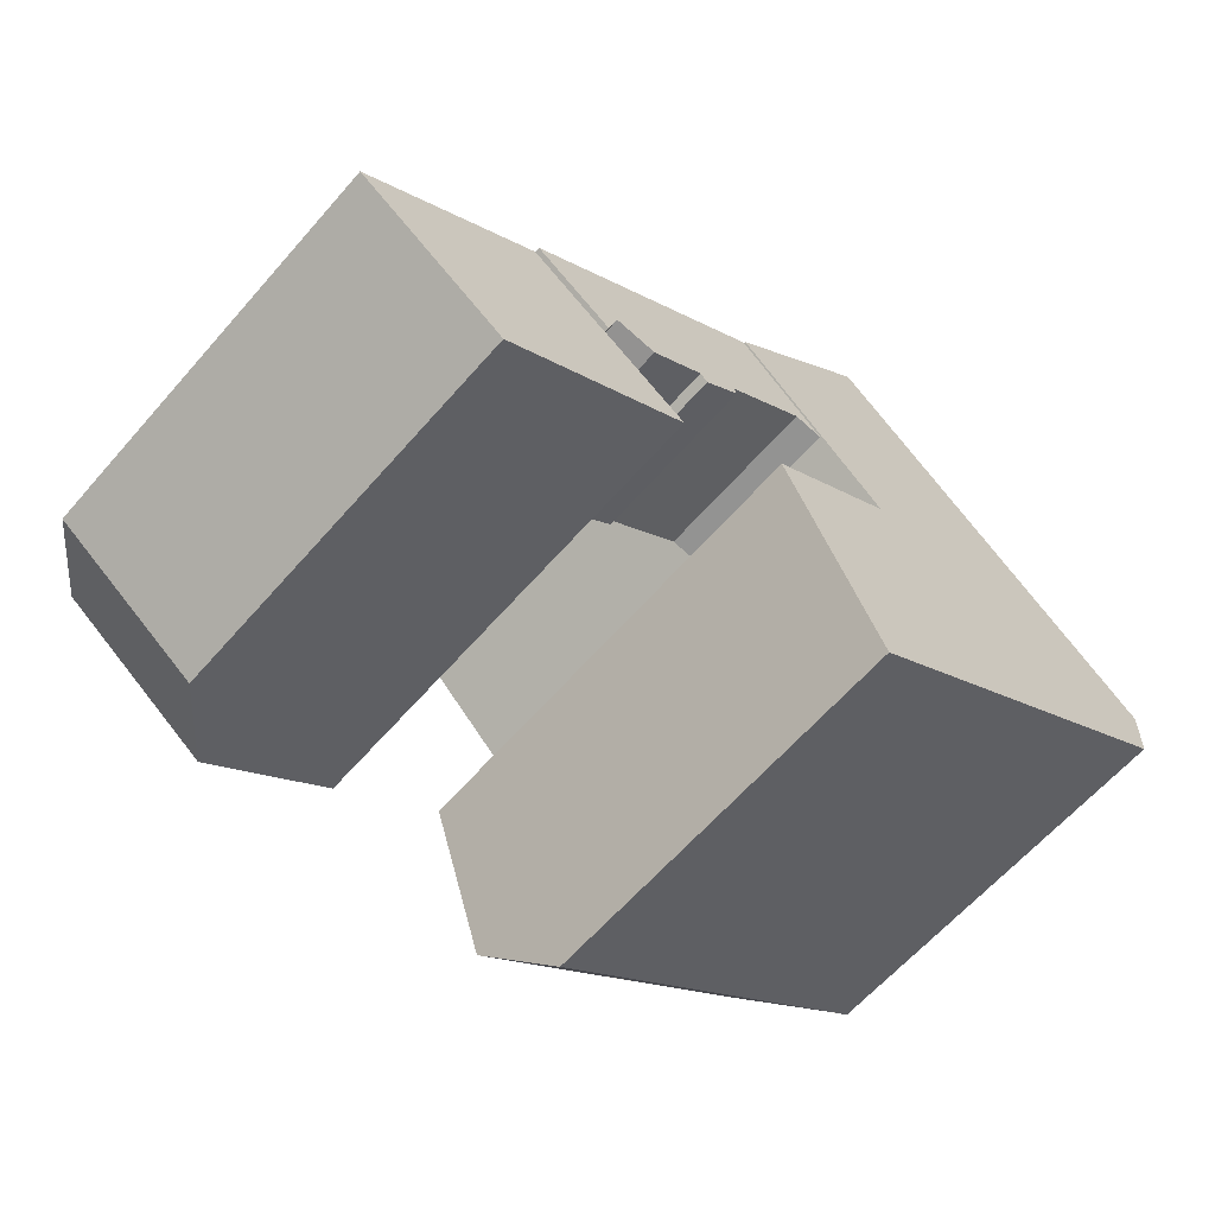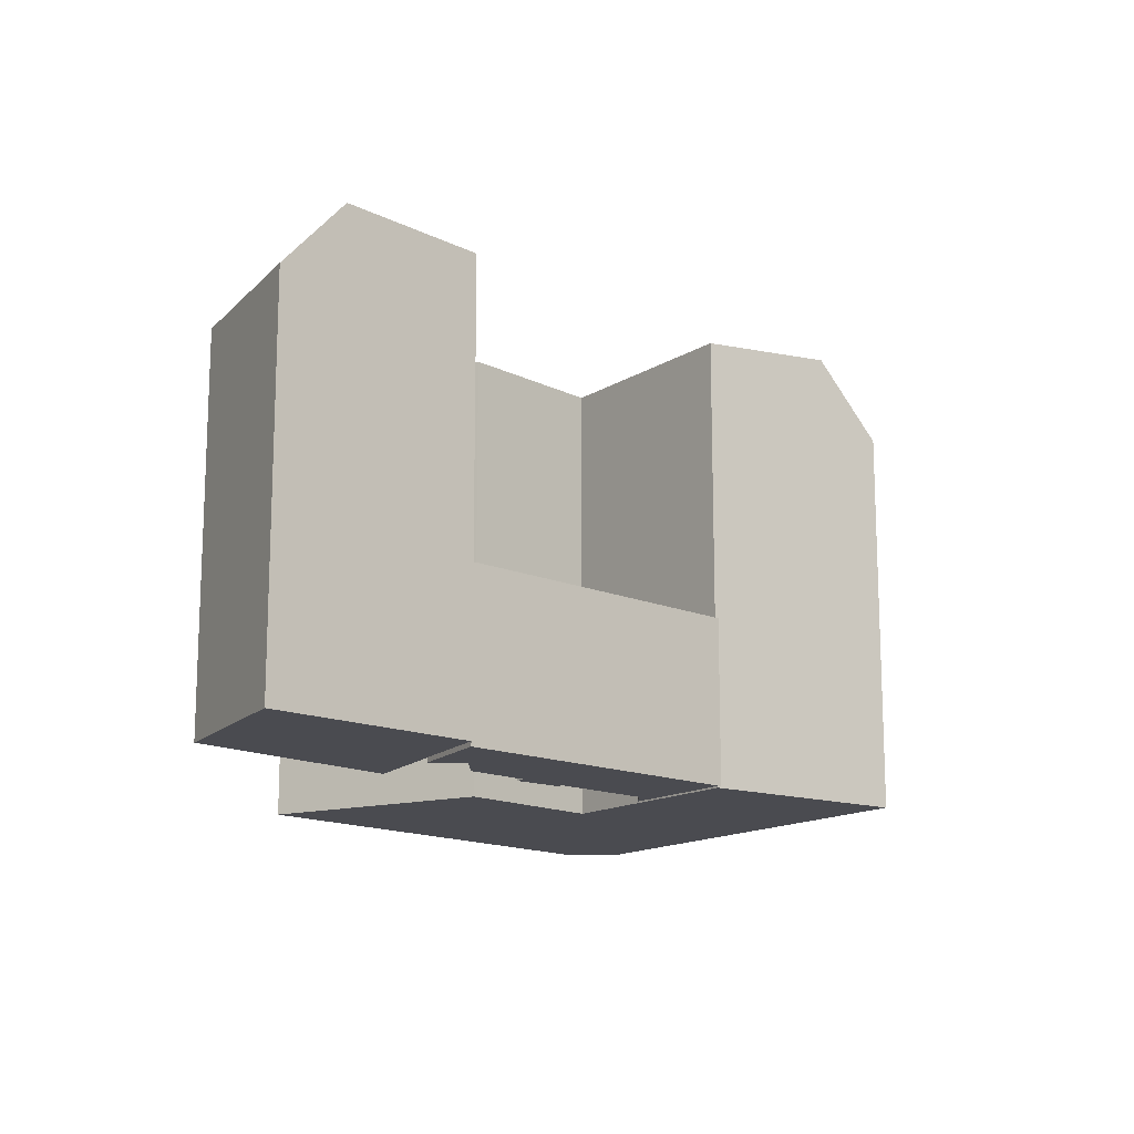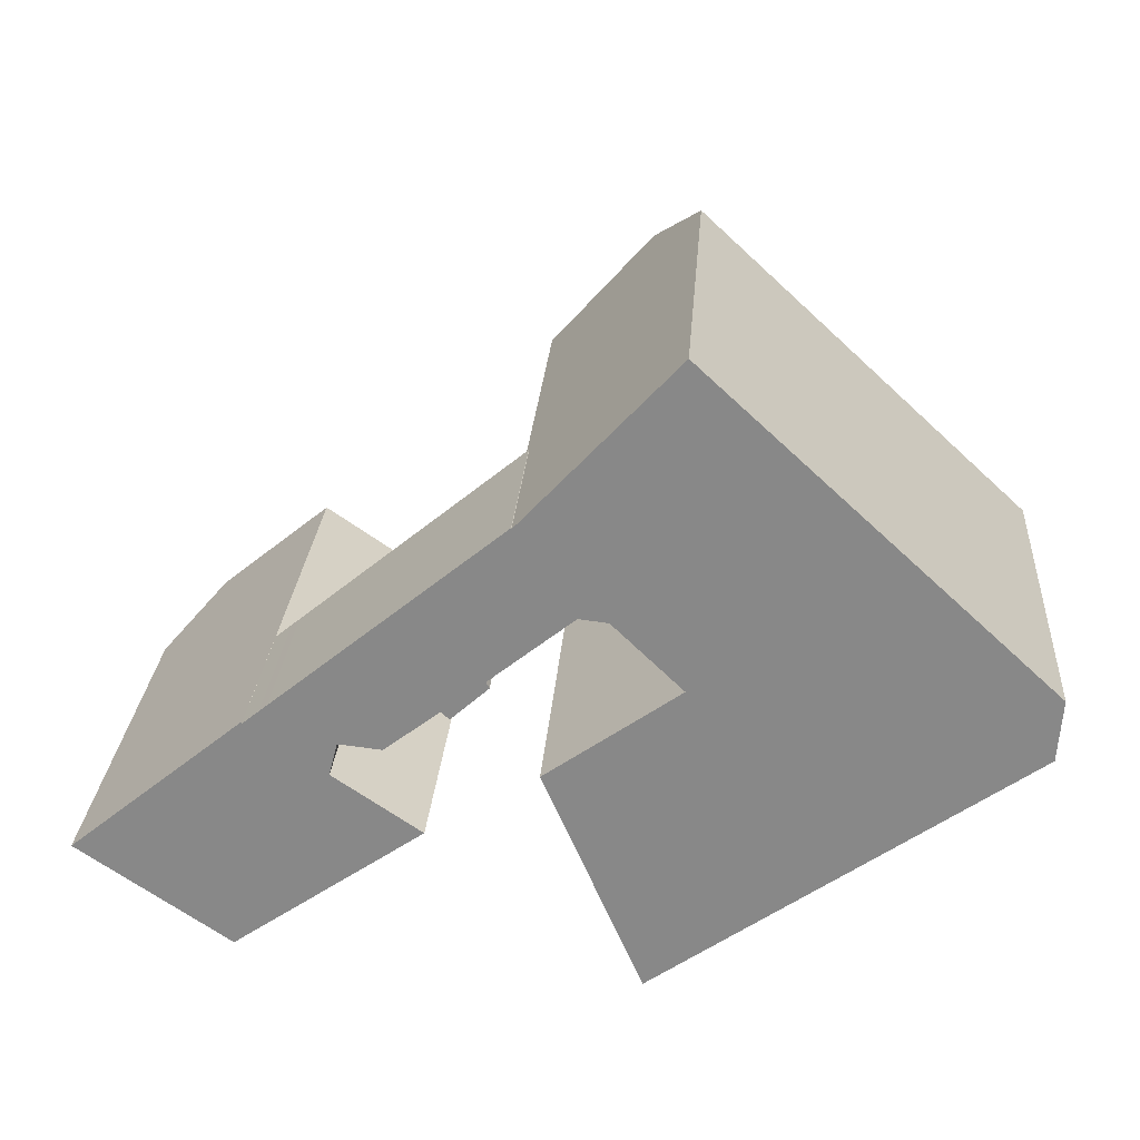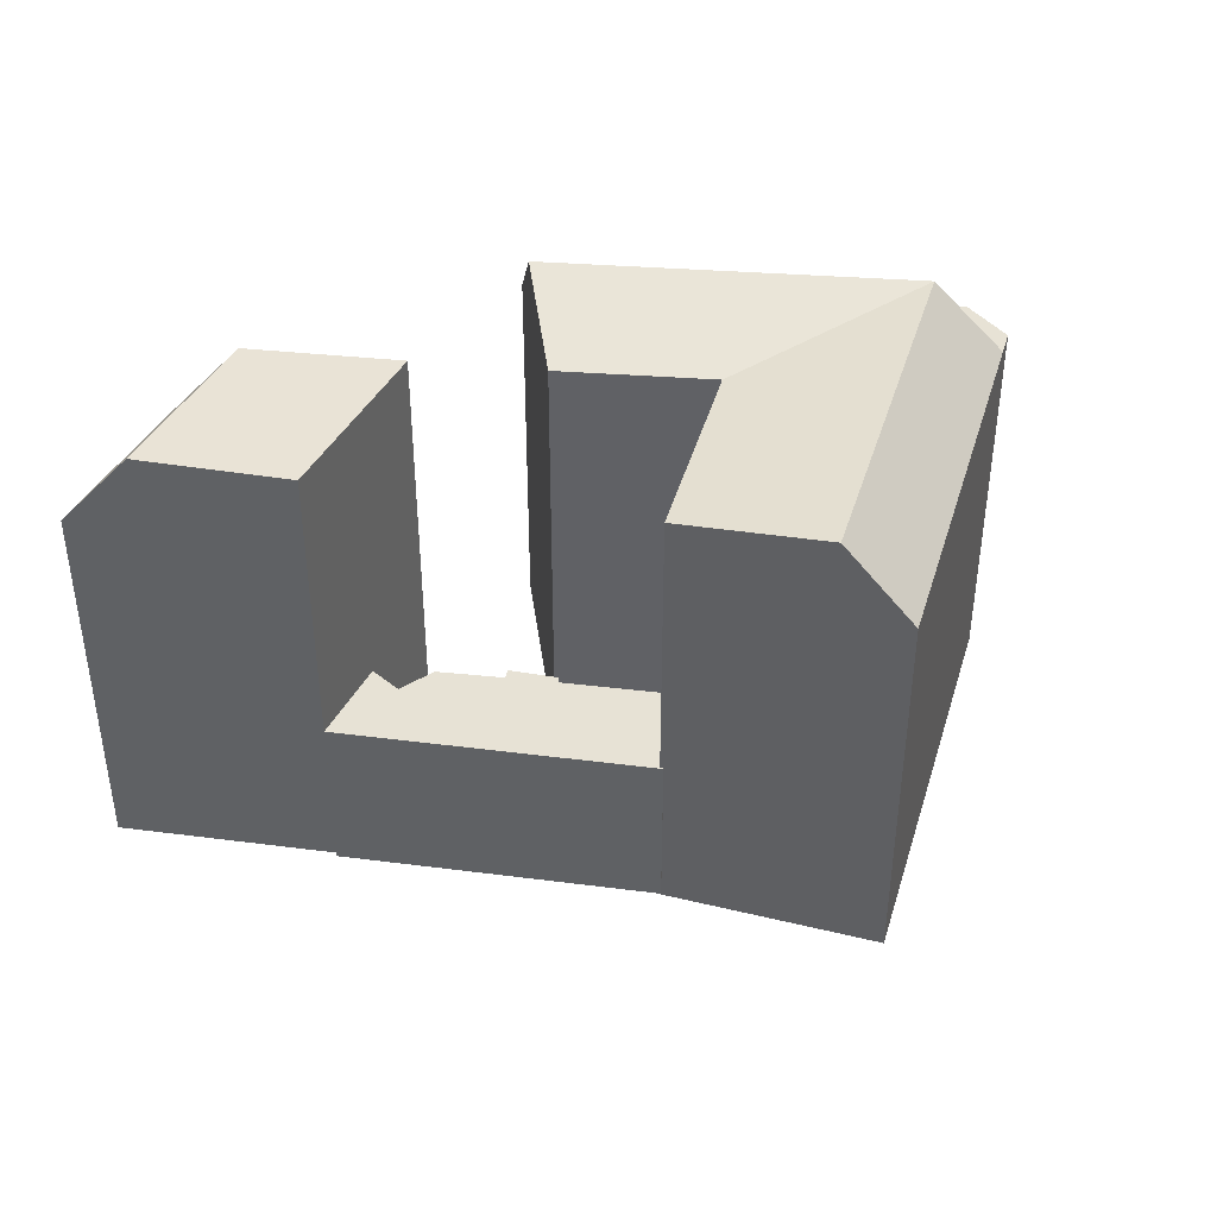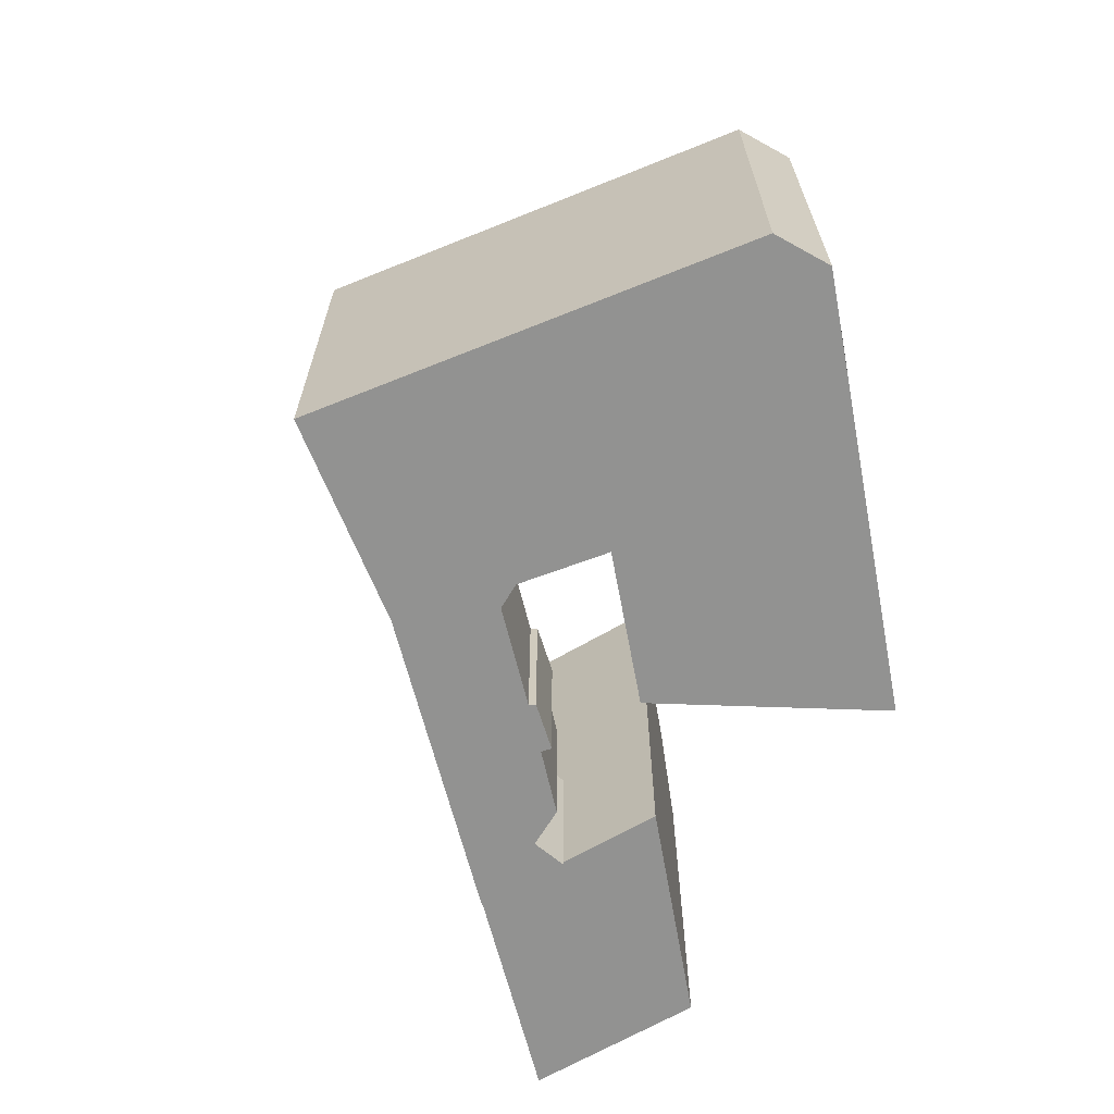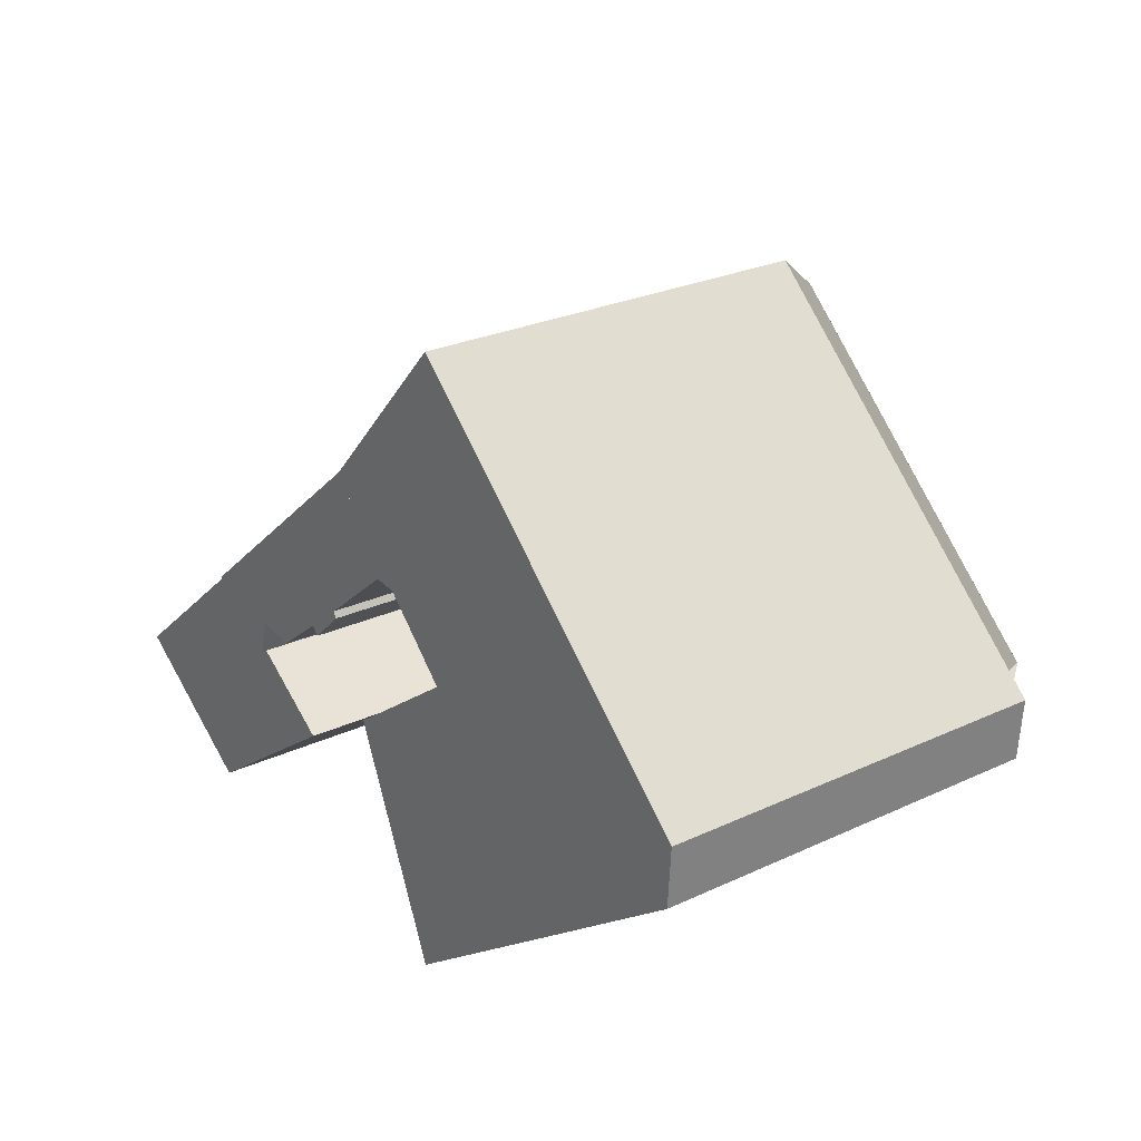
<metadata>
{"format":"obj","ext":"obj","renderer":"f3d","projection":"perspective","resolution":1024,"background":"white","views":[{"elev":-63.2,"azim":-41.2,"up":"+Z"},{"elev":-14.6,"azim":-82.9,"up":"+Y"},{"elev":26.5,"azim":4.3,"up":"+Z"},{"elev":40.5,"azim":-30.7,"up":"+Y"},{"elev":-66.2,"azim":64.8,"up":"+Y"},{"elev":26.1,"azim":53.5,"up":"+Z"}]}
</metadata>
<code>
v  -15.9 23.28 -26.42
v  -21.47 27.82 -17.72
v  -12.42 27.82 -23.95
v  -24.67 23.28 -20.38
v  -14.53 27.51 -11.96
v  -4.877 27.51 -18.6
v  7.211 23.28 -27.74
v  16.16 27.82 -15.73
v  19.43 23.28 -18.91
v  5.398 27.82 -23.51
v  1.53 27.04 -14.48
v  16.16 27.82 -15.73
v  5.398 27.82 -23.51
v  9.194 27.04 -8.946
v  24.07 27.82 -10.02
v  27.43 23.28 -13.13
v  24.07 27.82 -10.02
v  16.89 27.82 -3.385
v  28.85 23.28 -8.684
v  24.07 23.28 -10.02
v  27.56 23.28 -7.492
v  28.61 23.28 -12.28
v  20.38 23.28 -0.8598
v  16.89 27.82 -3.385
v  27.56 23.28 -7.492
v  6.09 27.82 6.595
v  0.0005799 27.04 -0.0008585
v  6.09 27.82 6.595
v  8.957 23.28 9.7
v  3.517 9.948 -4.912
v  0.1184 9.948 0.1814
v  5.477 9.948 -5.128
v  -13.09 9.948 -10.77
v  -1.307 9.948 -8.844
v  -1.121 9.948 -9.222
v  -3.732 9.948 -10.75
v  -3.29 9.948 -11.22
v  -6.932 9.948 -13.25
v  -9.401 9.948 -12.99
v  -9.968 9.948 -15.15
v  -13.54 9.948 -11.14
v  -14.54 9.948 -11.97
v  0.1182 -1.112e-17 0.1817
v  3.517 3.007e-16 -4.911
v  5.477 3.14e-16 -5.128
v  -1.307 5.415e-16 -8.844
v  -13.09 6.594e-16 -10.77
v  -3.733 6.581e-16 -10.75
v  -3.291 6.871e-16 -11.22
v  -6.933 8.113e-16 -13.25
v  -9.401 7.955e-16 -12.99
v  -9.968 9.274e-16 -15.15
v  -13.54 6.824e-16 -11.14
v  -14.54 7.332e-16 -11.97
v  -1.121 5.647e-16 -9.222
v  -21.47 0.28 -17.72
v  -15.9 0.28 -26.41
v  -12.42 0.28 -23.95
v  -24.67 0.28 -20.38
v  -14.53 0.28 -11.96
v  -4.878 0.28 -18.6
v  5.398 -0.1 -23.51
v  19.43 -0.1 -18.91
v  16.16 -0.1 -15.73
v  7.211 -0.1 -27.74
v  9.193 -0.1 -8.945
v  1.53 -0.1 -14.48
v  24.07 -0.1 -10.02
v  27.43 -0.1 -13.12
v  16.89 -0.1 -3.384
v  27.56 -0.1 -7.491
v  28.85 -0.1 -8.683
v  28.61 -0.1 -12.27
v  20.38 -0.1 -0.8591
v  0 -0.1 -6.123e-18
v  6.09 -0.1 6.595
v  8.957 -0.1 9.701
g defaultobject
f 1 2 3
f 2 1 4
f 5 3 2
f 3 5 6
f 7 8 9
f 8 7 10
f 11 12 13
f 12 11 14
f 9 15 16
f 15 9 8
f 14 17 12
f 17 14 18
f 19 20 21
f 20 19 22
f 20 22 16
f 23 15 24
f 15 23 25
f 14 26 18
f 26 14 27
f 23 28 29
f 28 23 24
f 30 31 32
f 31 30 33
f 33 30 34
f 33 34 35
f 33 35 36
f 36 35 37
f 33 36 38
f 33 38 39
f 33 39 40
f 33 40 41
f 41 40 42
f 43 44 45
f 44 43 46
f 46 43 47
f 46 47 48
f 46 48 49
f 48 47 50
f 50 47 51
f 51 47 52
f 52 47 53
f 52 53 54
f 49 55 46
f 56 57 58
f 57 56 59
f 58 60 56
f 60 58 61
f 62 63 64
f 63 62 65
f 66 62 64
f 62 66 67
f 63 68 64
f 68 63 69
f 64 70 66
f 70 64 68
f 69 71 68
f 71 69 72
f 72 69 73
f 68 74 70
f 74 68 71
f 75 70 76
f 70 75 66
f 70 77 76
f 77 70 74
f 30 45 44
f 45 30 32
f 46 30 44
f 30 46 34
f 55 34 46
f 34 55 35
f 49 35 55
f 35 49 37
f 36 49 48
f 49 36 37
f 50 36 48
f 36 50 38
f 39 50 51
f 50 39 38
f 52 39 51
f 39 52 40
f 42 52 54
f 52 42 40
f 41 54 53
f 54 41 42
f 33 53 47
f 53 33 41
f 31 47 43
f 47 31 33
f 45 31 43
f 31 45 32
f 2 59 56
f 59 2 4
f 4 57 59
f 57 4 1
f 57 3 58
f 3 57 1
f 58 6 61
f 6 58 3
f 61 5 60
f 5 61 6
f 5 56 60
f 56 5 2
f 10 65 62
f 65 10 7
f 65 9 63
f 9 65 7
f 14 67 66
f 67 14 11
f 11 62 67
f 62 11 13
f 63 16 69
f 16 63 9
f 15 20 16
f 69 22 73
f 22 69 16
f 73 19 72
f 19 73 22
f 72 21 71
f 21 72 19
f 15 25 20
f 71 23 74
f 23 71 25
f 26 75 76
f 75 26 27
f 27 66 75
f 66 27 14
f 74 29 77
f 29 74 23
f 29 76 77
f 76 29 28

</code>
